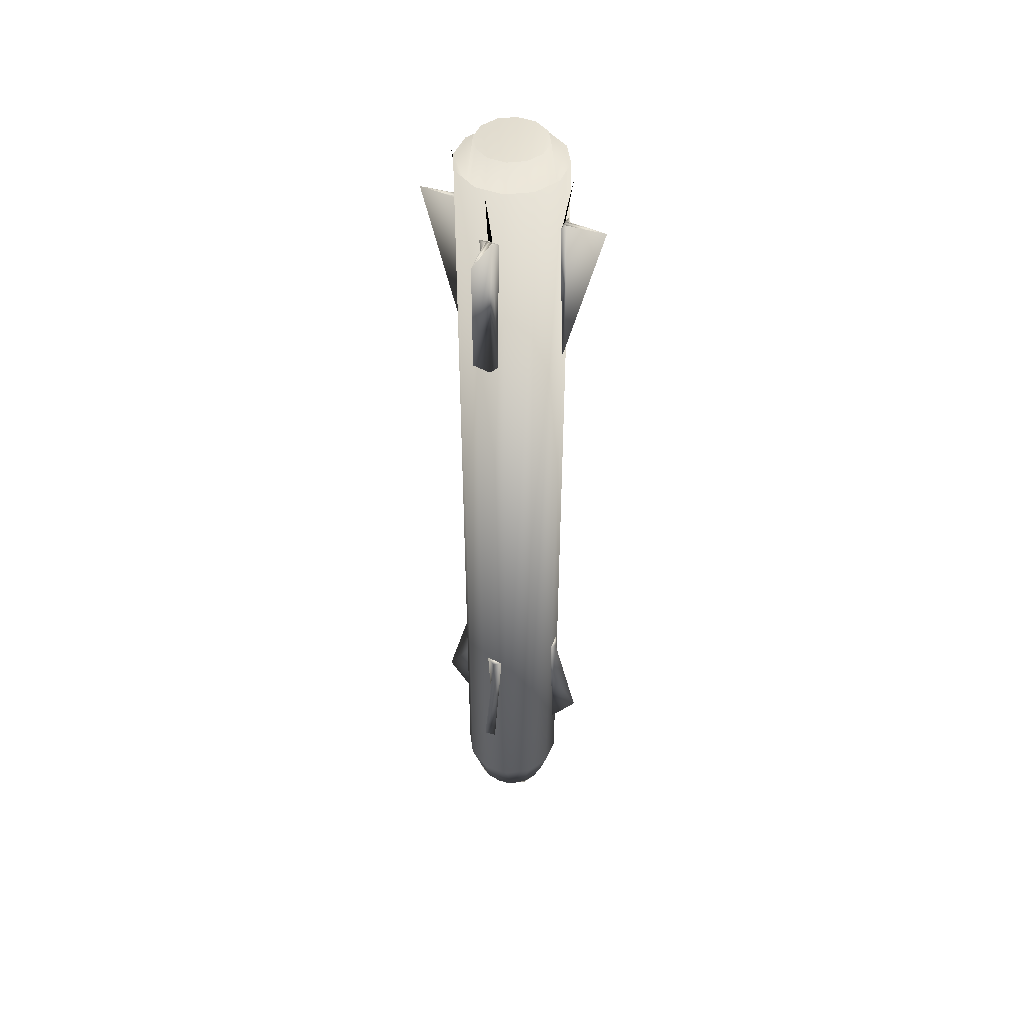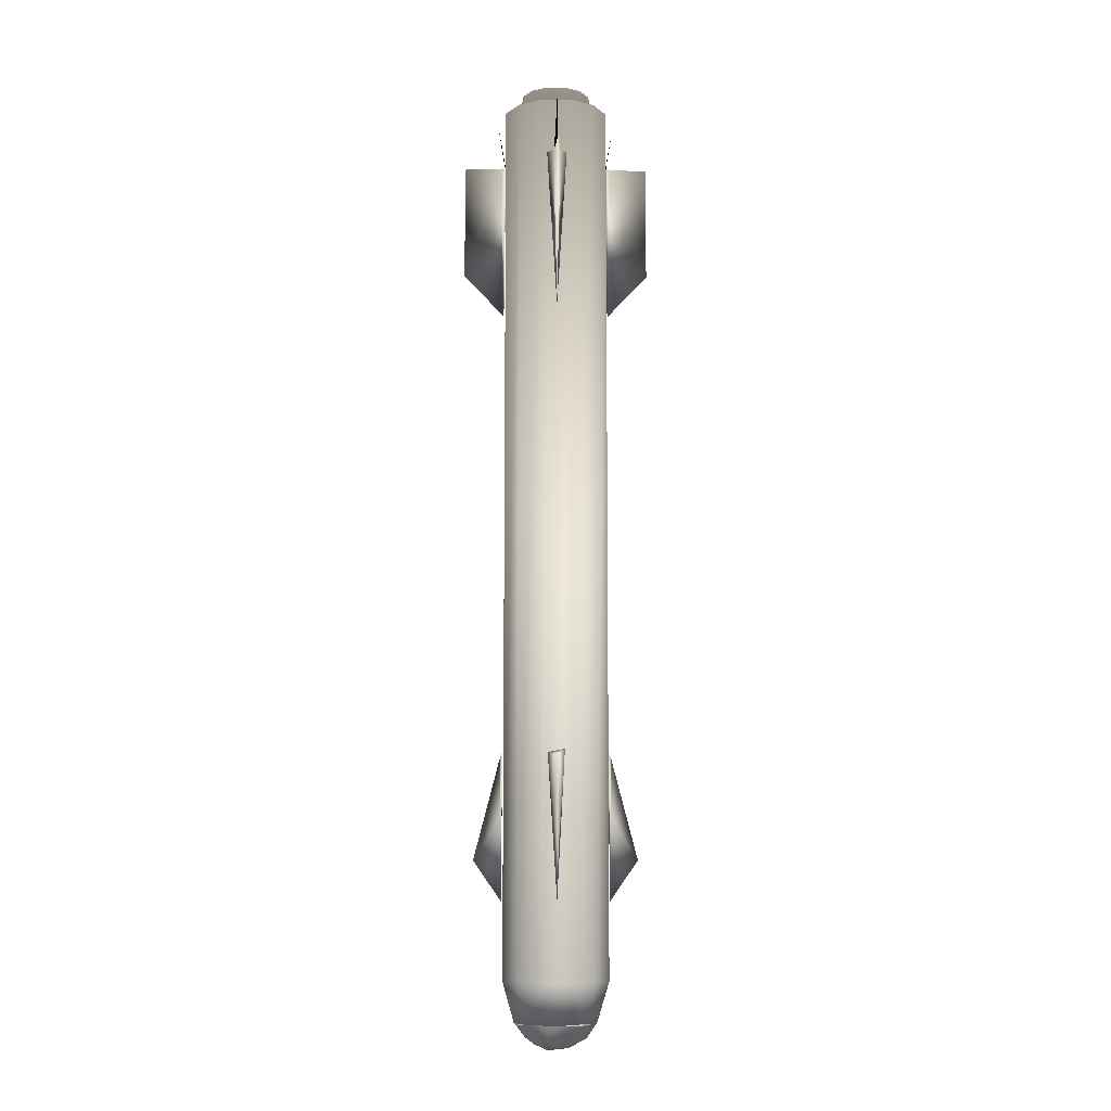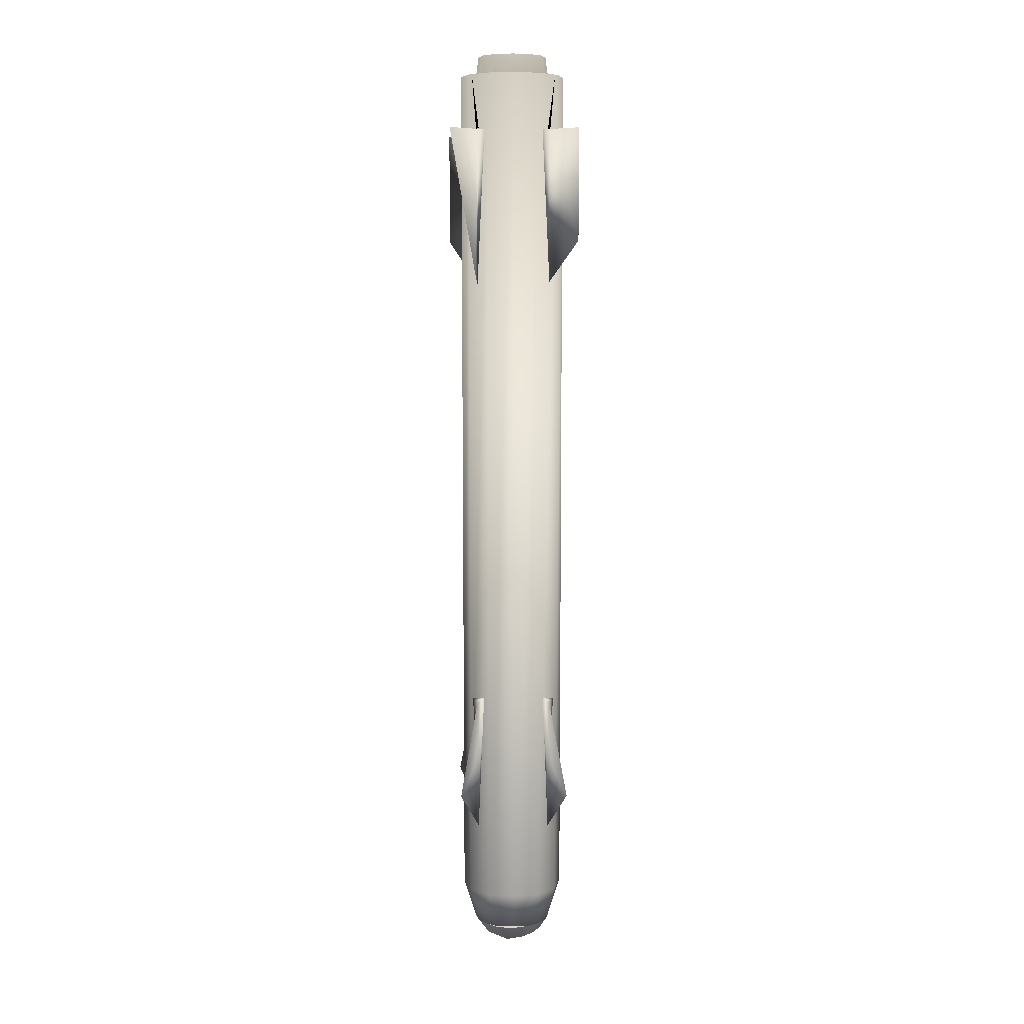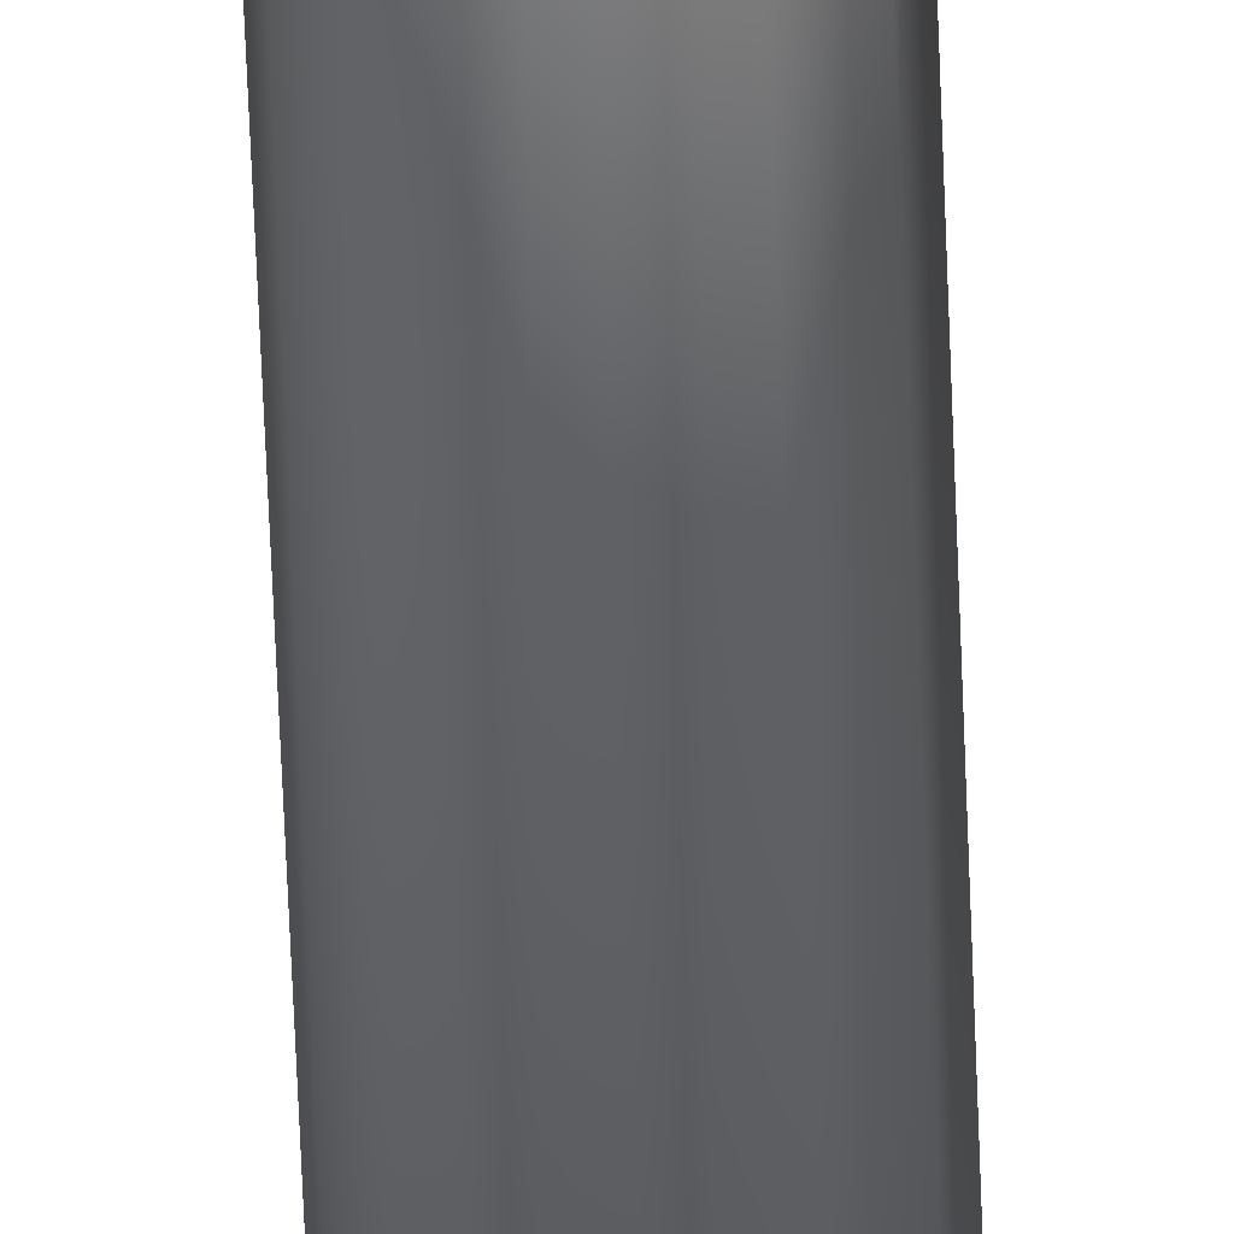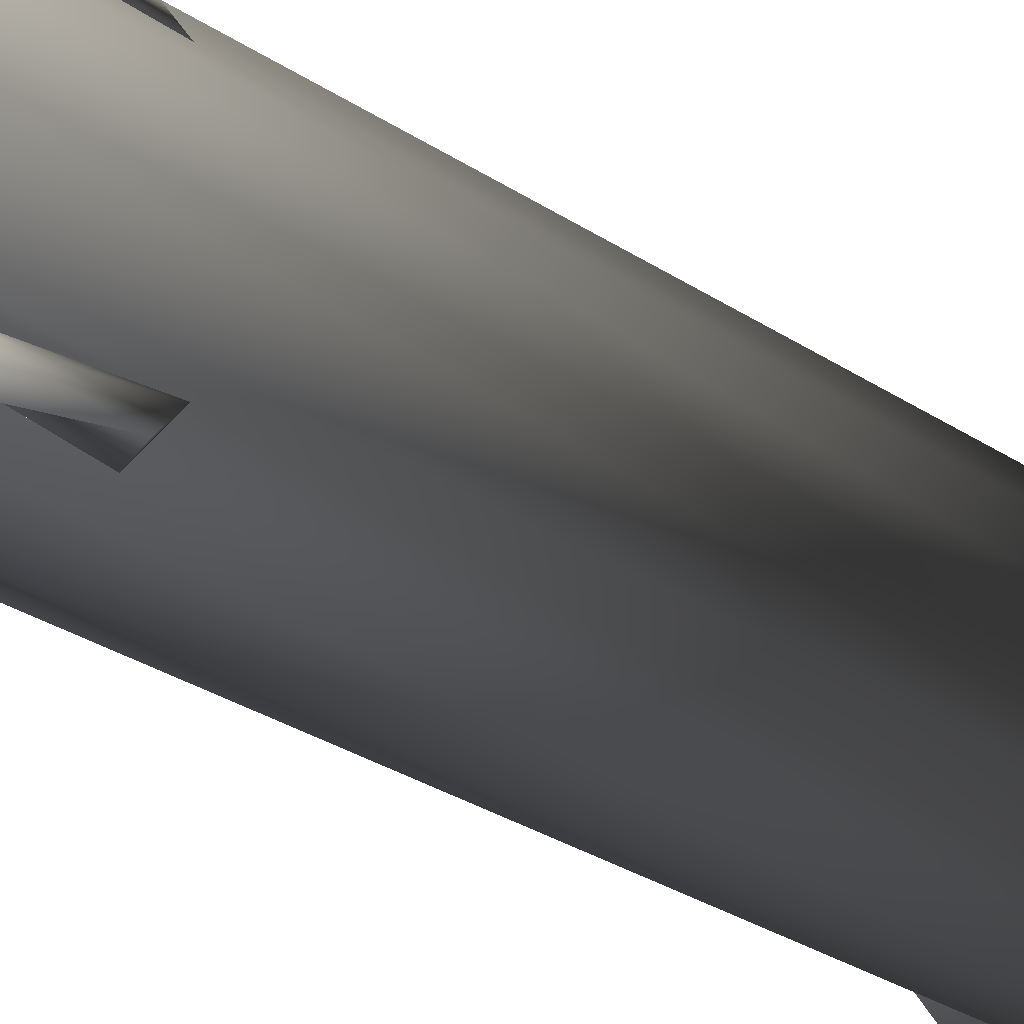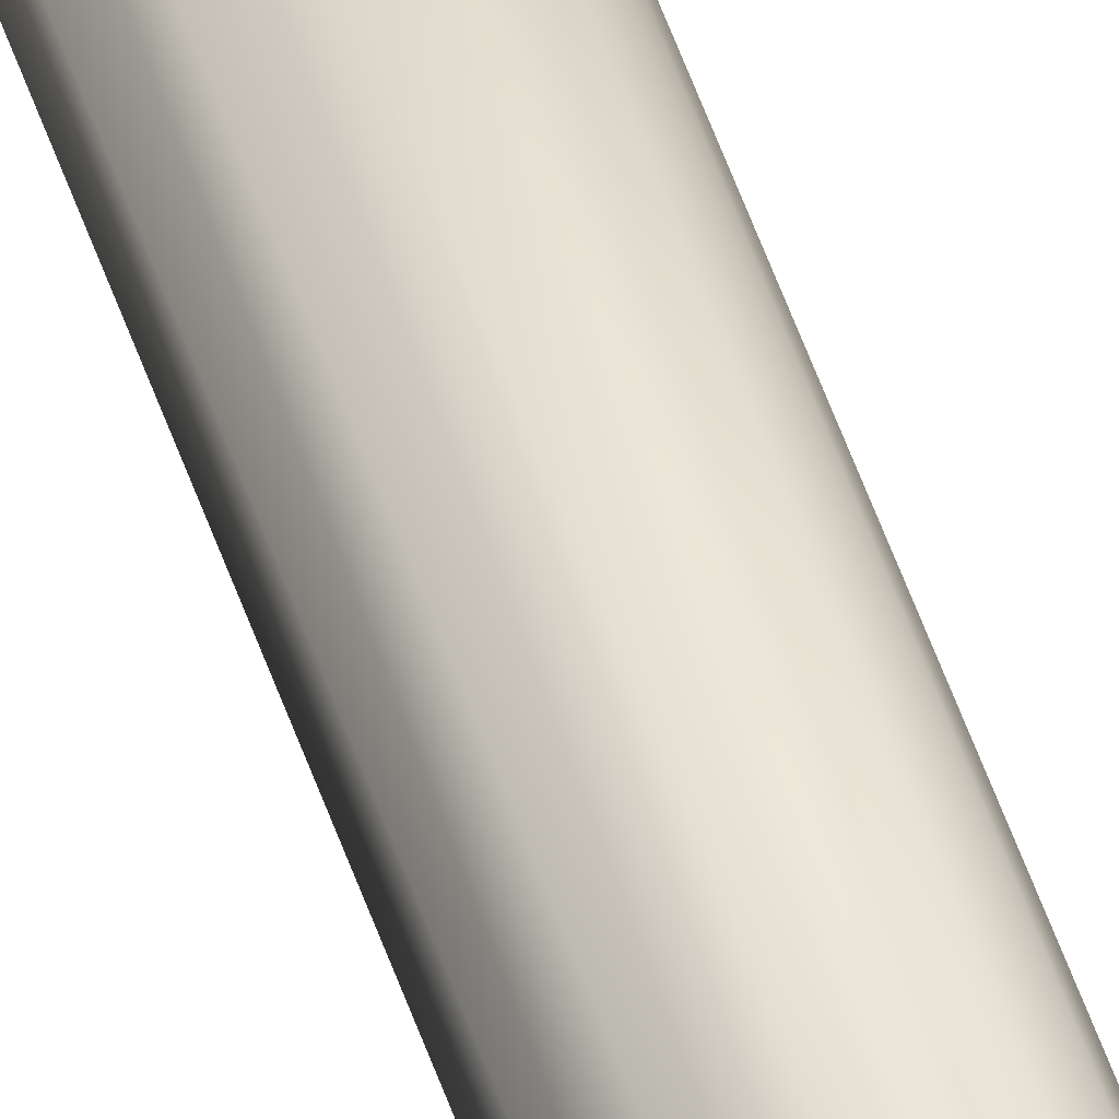
<metadata>
{"format":"obj","ext":"obj","renderer":"f3d","projection":"perspective","resolution":1024,"background":"white","views":[{"elev":46.7,"azim":-22.1,"up":"+Z"},{"elev":-9.5,"azim":-136.6,"up":"+Z"},{"elev":7.9,"azim":-92.1,"up":"+Z"},{"elev":-75.7,"azim":-177.6,"up":"+Y"},{"elev":-14.7,"azim":-152.2,"up":"+Y"},{"elev":79.1,"azim":157.6,"up":"+Y"}]}
</metadata>
<code>
v -0.06373 0.0604 0.6562
v -0.05811 0.06483 0.6561
v -0.06373 -0.06039 0.6562
v -0.05811 -0.06483 0.6561
v 0.06373 -0.06039 0.6562
v 0.05811 -0.06483 0.6561
v 0.06373 0.0604 0.6562
v 0.05811 0.06483 0.6561
v -0.06483 0.05811 0.6547
v -0.05811 0.06483 0.6547
v -0.06296 0.06296 0.3869
v -0.05035 0.07409 0.6547
v -0.07191 0.07191 0.7455
v -0.05352 -0.07133 0.4041
v -0.05114 -0.07321 0.6547
v -0.05811 -0.06483 0.6547
v -0.06483 -0.05811 0.6547
v -0.07191 -0.07191 0.7455
v 0.06309 -0.06301 0.3873
v 0.06483 -0.05811 0.6547
v 0.05811 -0.06483 0.6547
v 0.07191 -0.07191 0.7455
v 0.05352 0.07133 0.4041
v 0.05114 0.07322 0.6547
v 0.05811 0.06483 0.6547
v 0.06483 0.05811 0.6547
v 0.07191 0.07191 0.7455
v -0.07748 0.04443 -0.7275
v -0.08928 -4.6e-05 -0.7255
v -0.04456 0.07741 -0.7275
v -4.5e-05 0.08928 -0.7255
v 4e-06 0.08998 0.7491
v -0.04499 0.07795 0.7492
v -0.07795 0.04499 0.7492
v -0.08998 3e-06 0.7491
v -0.06822 0.000529 -0.7916
v -0.06271 0.02516 -0.7934
v -0.04784 0.04777 -0.7935
v -0.02523 0.06266 -0.7935
v -6.4e-05 0.0678 -0.7935
v -0.07157 2e-06 0.6939
v -0.06198 0.03579 0.6939
v -0.03579 0.06199 0.6939
v 2e-06 0.07157 0.6939
v 5e-05 0.05906 0.7837
v -0.02956 0.05116 0.7837
v -0.05115 0.02956 0.7837
v -0.05906 5e-05 0.7837
v 1e-06 2e-06 0.5355
v -0.04443 -0.07748 -0.7274
v 4.8e-05 -0.08928 -0.7255
v -0.07741 -0.04456 -0.7275
v -0.07795 -0.04499 0.7492
v -0.04499 -0.07795 0.7492
v -1e-06 -0.08998 0.7491
v 6.6e-05 -0.0678 -0.7935
v -0.02516 -0.06271 -0.7934
v -0.04776 -0.04784 -0.7935
v -0.06266 -0.02523 -0.7935
v 1e-06 -0.07157 0.6939
v -0.03579 -0.06198 0.6939
v -0.06198 -0.03579 0.6939
v -0.05116 -0.02956 0.7837
v -0.02956 -0.05115 0.7837
v -4.7e-05 -0.05906 0.7837
v 0.07749 -0.04443 -0.7275
v 0.08928 4.7e-05 -0.7255
v 0.04457 -0.07741 -0.7275
v 0.04499 -0.07795 0.7492
v 0.07796 -0.04499 0.7492
v 0.08998 -3e-06 0.7491
v 0.0678 6.6e-05 -0.7935
v 0.0627 -0.02623 -0.7914
v 0.04784 -0.04776 -0.7935
v 0.02523 -0.06266 -0.7935
v 0.07157 1e-06 0.6939
v 0.06199 -0.03579 0.6939
v 0.03579 -0.06198 0.6939
v 0.02956 -0.05115 0.7837
v 0.05116 -0.02956 0.7837
v 0.05906 -4.7e-05 0.7837
v 0.04443 0.07749 -0.7275
v 0.07741 0.04457 -0.7275
v 0.07795 0.04499 0.7492
v 0.04499 0.07796 0.7492
v 0.02516 0.06272 -0.7934
v 0.04776 0.04784 -0.7935
v 0.06266 0.02523 -0.7935
v 0.03579 0.06199 0.6939
v 0.06199 0.03579 0.6939
v 0.05116 0.02956 0.7837
v 0.02956 0.05116 0.7837
v -0.111 0.111 0.6547
v -0.0704 0.06184 0.6546
v -0.07409 0.05035 0.6547
v -0.06533 0.06533 -0.3679
v -0.07155 0.05323 -0.3566
v -0.06834 0.06173 -0.4655
v -0.09581 0.09581 -0.5341
v -0.06344 0.06344 -0.5982
v -0.06621 0.06622 0.4009
v -0.06184 0.07041 0.6546
v -0.06173 0.06834 -0.4655
v -0.05156 0.07285 -0.3623
v -0.111 -0.111 0.6547
v -0.06184 -0.0704 0.6546
v -0.06533 -0.06533 -0.3679
v -0.07151 -0.05332 -0.3567
v -0.05161 -0.07282 -0.3623
v -0.06173 -0.06834 -0.4655
v -0.09581 -0.09581 -0.5341
v -0.06309 -0.06309 -0.6006
v -0.111 -0.111 0.4624
v -0.06434 -0.06356 0.3915
v -0.0704 -0.06184 0.6546
v -0.07409 -0.05035 0.6547
v -0.06834 -0.06173 -0.4655
v 0.111 -0.111 0.6547
v 0.0704 -0.06184 0.6546
v 0.07409 -0.05035 0.6547
v 0.06533 -0.06533 -0.3679
v 0.07156 -0.05323 -0.3566
v 0.06834 -0.06173 -0.4655
v 0.09581 -0.09581 -0.5341
v 0.06344 -0.06344 -0.5982
v 0.06622 -0.06621 0.4009
v 0.06184 -0.0704 0.6546
v 0.05034 -0.0741 0.6547
v 0.06173 -0.06834 -0.4655
v 0.05156 -0.07284 -0.3623
v 0.111 0.111 0.6547
v 0.06184 0.07041 0.6546
v 0.06533 0.06533 -0.3679
v 0.05332 0.07151 -0.3567
v 0.06173 0.06834 -0.4655
v 0.09581 0.09581 -0.5341
v 0.0631 0.0631 -0.6006
v 0.111 0.111 0.4624
v 0.06435 0.06356 0.3915
v 0.07041 0.06184 0.6546
v 0.07409 0.05035 0.6547
v 0.06834 0.06173 -0.4655
v 0.07282 0.05161 -0.3623
v -0.01192 0.05376 -0.782
v 0.02959 0.04644 -0.782
v 0.05376 0.01192 -0.782
v 0.03158 -0.0451 -0.782
v -0.009561 -0.05423 -0.782
v -0.0451 -0.03158 -0.782
v -0.04644 0.02959 -0.782
v 1e-06 1e-06 -0.787
v -0.014 0.02005 -0.7696
v -0.02159 -0.009404 -0.7696
v 0.01248 0.01919 -0.7696
v 0.02355 0.000426 -0.7696
v 0.005264 -0.02387 -0.7696
v 0.004876 0.0133 -0.8365
v 0.01138 0.03783 -0.826
v -0.02561 0.04456 -0.8174
v -0.00026 0.069 -0.7945
v -0.03075 0.009983 -0.8303
v -0.02574 0.06215 -0.7933
v -0.04757 0.04757 -0.7933
v -0.0632 0.02852 -0.7945
v -0.069 -0.00026 -0.7945
v -0.01175 -0.01741 -0.8341
v -0.04456 -0.02561 -0.8174
v -0.06215 -0.02574 -0.7933
v -0.04757 -0.04757 -0.7933
v -0.01138 -0.03783 -0.826
v -0.02877 -0.04983 -0.81
v -0.02574 -0.06215 -0.7933
v 0.00026 -0.069 -0.7945
v 0.01741 -0.01175 -0.8341
v 0.02561 -0.04456 -0.8174
v 0.02574 -0.06215 -0.7933
v 0.04757 -0.04757 -0.7933
v 0.03783 -0.01138 -0.826
v 0.04983 -0.02877 -0.81
v 0.06215 -0.02575 -0.7933
v 0.069 0.00026 -0.7945
v 0.04456 0.02561 -0.8174
v 0.06215 0.02574 -0.7933
v 0.04757 0.04757 -0.7933
v 0.02852 0.0632 -0.7945
f 9 11 10
f 1 2 13
f 14 16 15
f 16 14 17
f 3 18 4
f 19 21 20
f 5 6 22
f 23 25 24
f 25 23 26
f 8 7 27
f 36 29 28
f 36 28 37
f 38 37 28
f 30 38 28
f 30 39 38
f 40 30 31
f 40 39 30
f 41 34 35
f 41 42 34
f 42 33 34
f 42 43 33
f 43 32 33
f 43 44 32
f 44 46 45
f 44 43 46
f 43 47 46
f 43 42 47
f 42 48 47
f 42 41 48
f 45 46 49
f 49 46 47
f 49 47 48
f 56 51 50
f 56 50 57
f 58 57 50
f 52 58 50
f 52 59 58
f 36 52 29
f 36 59 52
f 60 54 55
f 60 61 54
f 61 53 54
f 61 62 53
f 62 35 53
f 62 41 35
f 41 63 48
f 41 62 63
f 62 64 63
f 62 61 64
f 61 65 64
f 61 60 65
f 48 63 49
f 49 63 64
f 49 64 65
f 72 67 66
f 72 66 73
f 74 73 66
f 68 74 66
f 68 75 74
f 56 68 51
f 56 75 68
f 76 70 71
f 76 77 70
f 77 69 70
f 77 78 69
f 78 55 69
f 78 60 55
f 60 79 65
f 60 78 79
f 78 80 79
f 78 77 80
f 77 81 80
f 77 76 81
f 65 79 49
f 49 79 80
f 49 80 81
f 40 31 82
f 40 82 86
f 87 86 82
f 83 87 82
f 83 88 87
f 72 83 67
f 72 88 83
f 44 85 32
f 44 89 85
f 89 84 85
f 89 90 84
f 90 71 84
f 90 76 71
f 76 91 81
f 76 90 91
f 90 92 91
f 90 89 92
f 89 45 92
f 89 44 45
f 81 91 49
f 49 91 92
f 49 92 45
f 93 94 10
f 94 95 10
f 96 98 97
f 98 96 99
f 98 100 97
f 98 99 100
f 94 93 101
f 94 11 95
f 94 101 11
f 93 9 102
f 102 9 12
f 103 100 99
f 103 99 96
f 103 104 100
f 96 104 103
f 104 97 100
f 96 97 104
f 102 101 93
f 102 12 11
f 102 11 101
f 1 13 2
f 105 106 17
f 106 15 17
f 107 109 108
f 107 110 109
f 110 107 111
f 110 112 109
f 110 111 112
f 106 14 15
f 106 105 113
f 106 113 114
f 106 114 14
f 3 4 18
f 105 16 115
f 115 16 116
f 107 108 117
f 117 111 107
f 117 108 112
f 117 112 111
f 115 114 113
f 115 113 105
f 115 116 114
f 116 14 114
f 17 14 116
f 118 119 21
f 119 120 21
f 121 123 122
f 123 121 124
f 123 125 122
f 123 124 125
f 119 118 126
f 119 19 120
f 119 126 19
f 118 20 127
f 127 20 128
f 129 125 124
f 129 124 121
f 129 130 125
f 121 130 129
f 130 122 125
f 121 122 130
f 127 19 126
f 127 126 118
f 127 128 19
f 128 21 19
f 5 22 6
f 131 132 26
f 132 24 26
f 133 135 134
f 135 133 136
f 135 137 134
f 135 136 137
f 132 23 24
f 132 131 138
f 132 138 139
f 132 139 23
f 7 8 27
f 131 25 140
f 140 25 141
f 142 137 136
f 142 143 137
f 142 136 133
f 133 143 142
f 133 134 143
f 137 143 134
f 140 139 138
f 140 138 131
f 140 141 139
f 141 23 139
f 26 23 141
f 50 51 55
f 50 55 54
f 52 50 54
f 52 54 53
f 29 52 53
f 29 53 35
f 28 29 35
f 28 35 34
f 30 28 34
f 30 34 33
f 31 30 33
f 31 33 32
f 82 31 32
f 82 32 85
f 83 82 85
f 83 85 84
f 67 83 84
f 67 84 71
f 66 67 71
f 66 71 70
f 68 66 70
f 68 70 69
f 51 68 69
f 51 69 55
f 40 145 144
f 40 86 145
f 86 87 145
f 87 146 145
f 87 88 146
f 88 72 146
f 72 73 146
f 73 74 147
f 74 75 147
f 75 148 147
f 75 56 148
f 56 57 148
f 57 149 148
f 57 58 149
f 58 59 149
f 59 36 149
f 36 37 150
f 37 38 150
f 38 144 150
f 38 39 144
f 39 40 144
f 95 11 9
f 10 11 12
f 109 112 108
f 19 20 120
f 151 153 152
f 151 152 154
f 151 154 155
f 151 156 153
f 151 155 156
f 148 153 156
f 147 148 156
f 148 149 153
f 73 147 156
f 149 36 153
f 73 156 155
f 36 152 153
f 146 73 155
f 36 150 152
f 145 146 155
f 150 144 152
f 145 155 154
f 144 154 152
f 144 145 154
f 158 157 159
f 160 158 159
f 159 157 161
f 160 159 162
f 163 162 159
f 163 159 164
f 159 161 164
f 164 161 165
f 161 157 166
f 161 166 167
f 165 161 167
f 165 167 168
f 169 168 167
f 167 166 170
f 169 167 171
f 167 170 171
f 169 171 172
f 173 172 171
f 171 170 173
f 166 157 174
f 170 166 174
f 170 174 175
f 173 170 175
f 173 175 176
f 177 176 175
f 175 174 178
f 177 175 179
f 175 178 179
f 177 179 180
f 181 180 179
f 179 178 181
f 178 174 157
f 178 157 182
f 181 178 182
f 181 182 183
f 184 183 182
f 182 157 158
f 184 182 185
f 182 158 185
f 185 158 160

</code>
